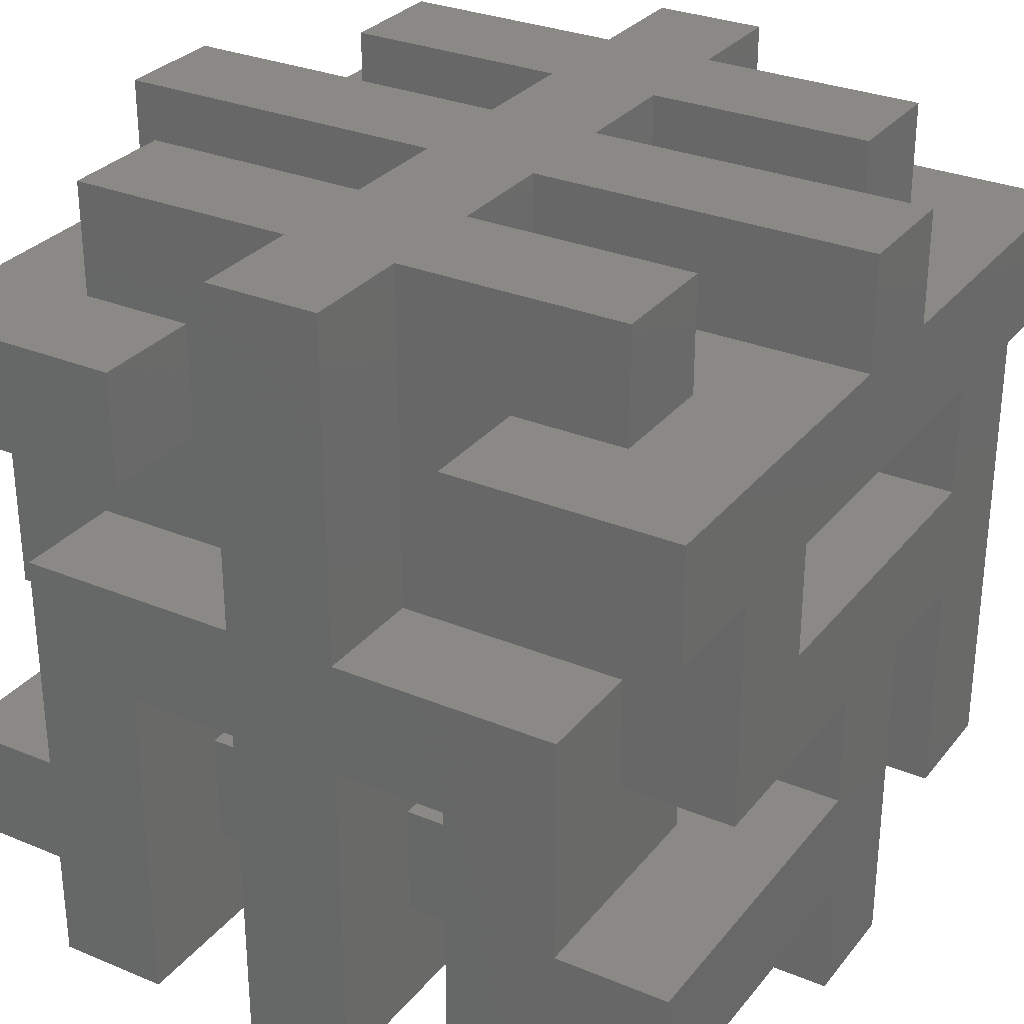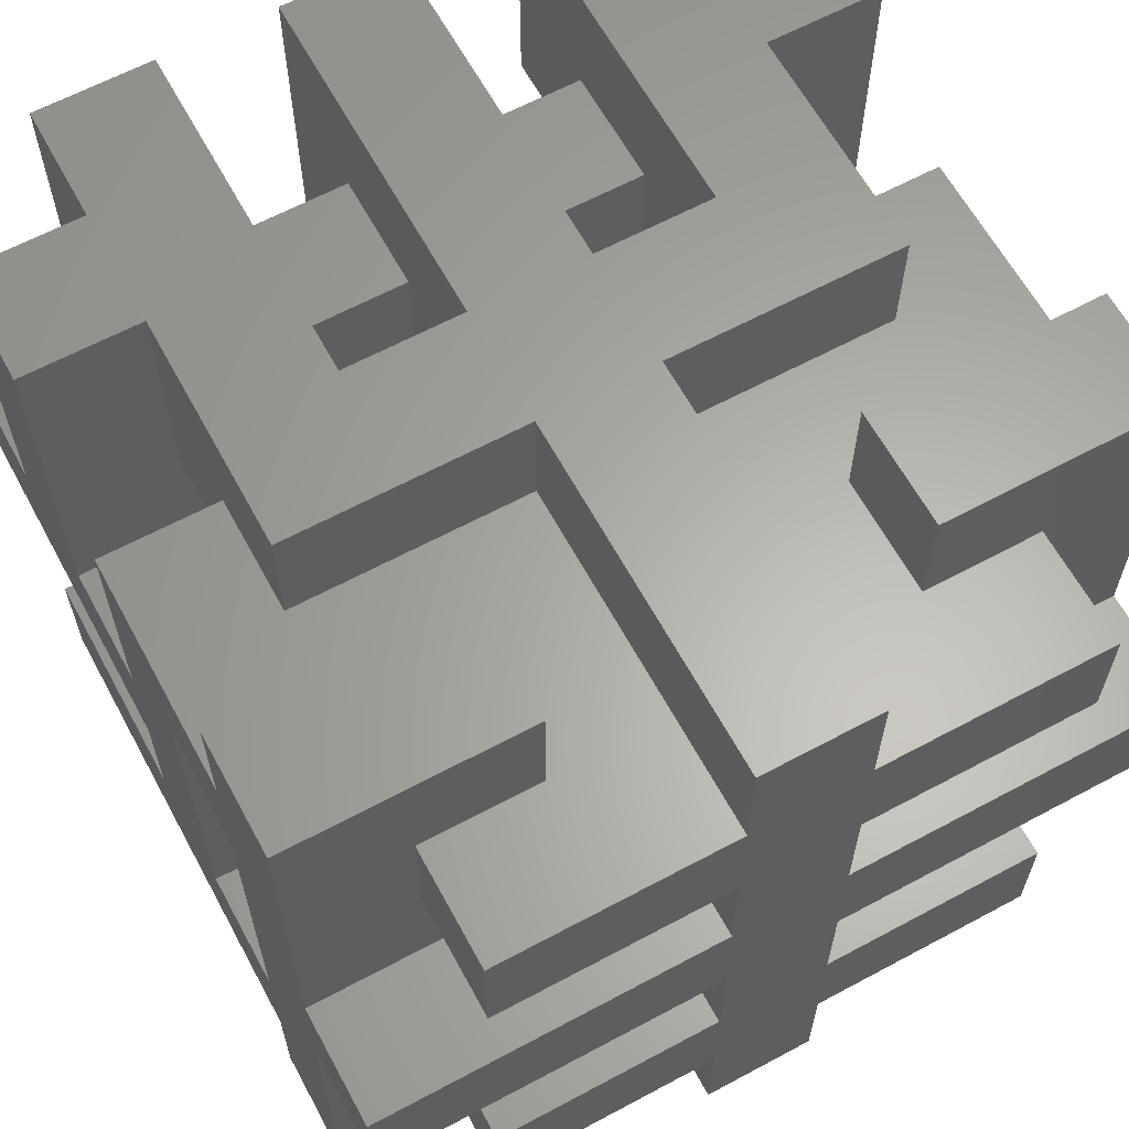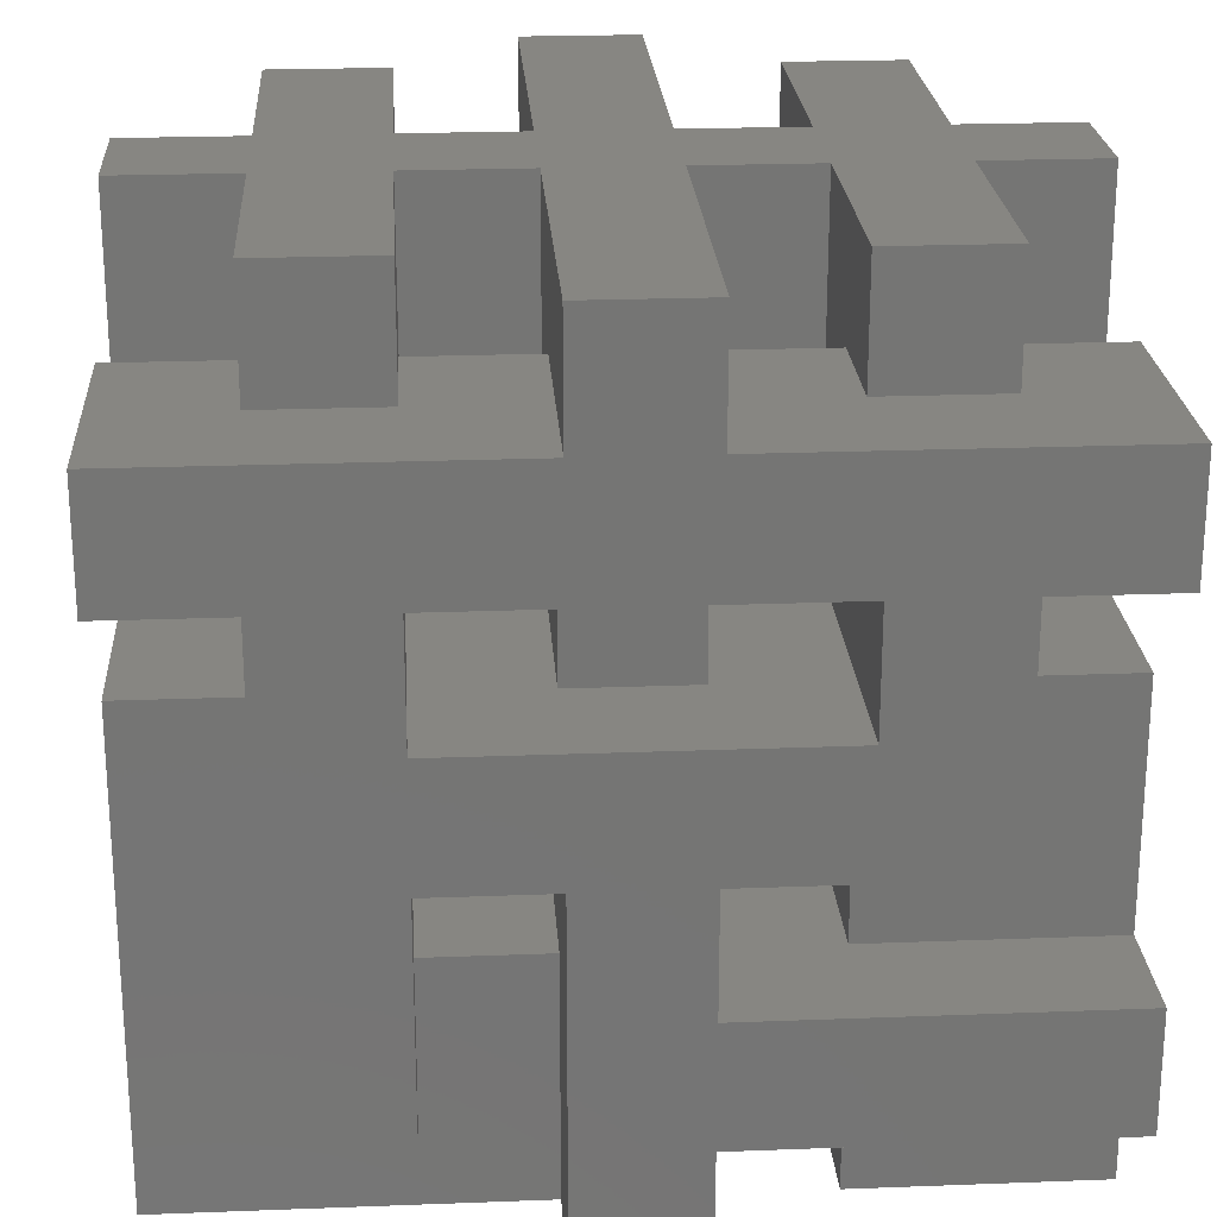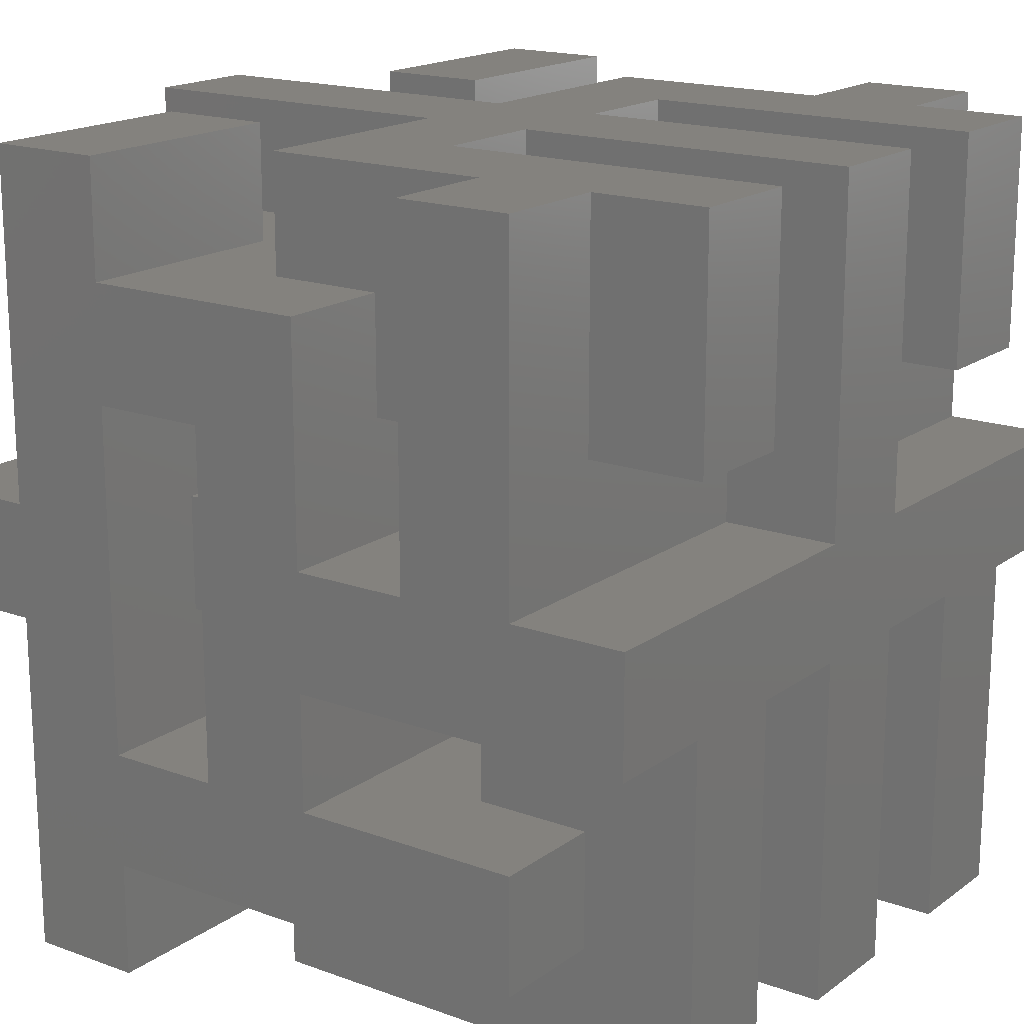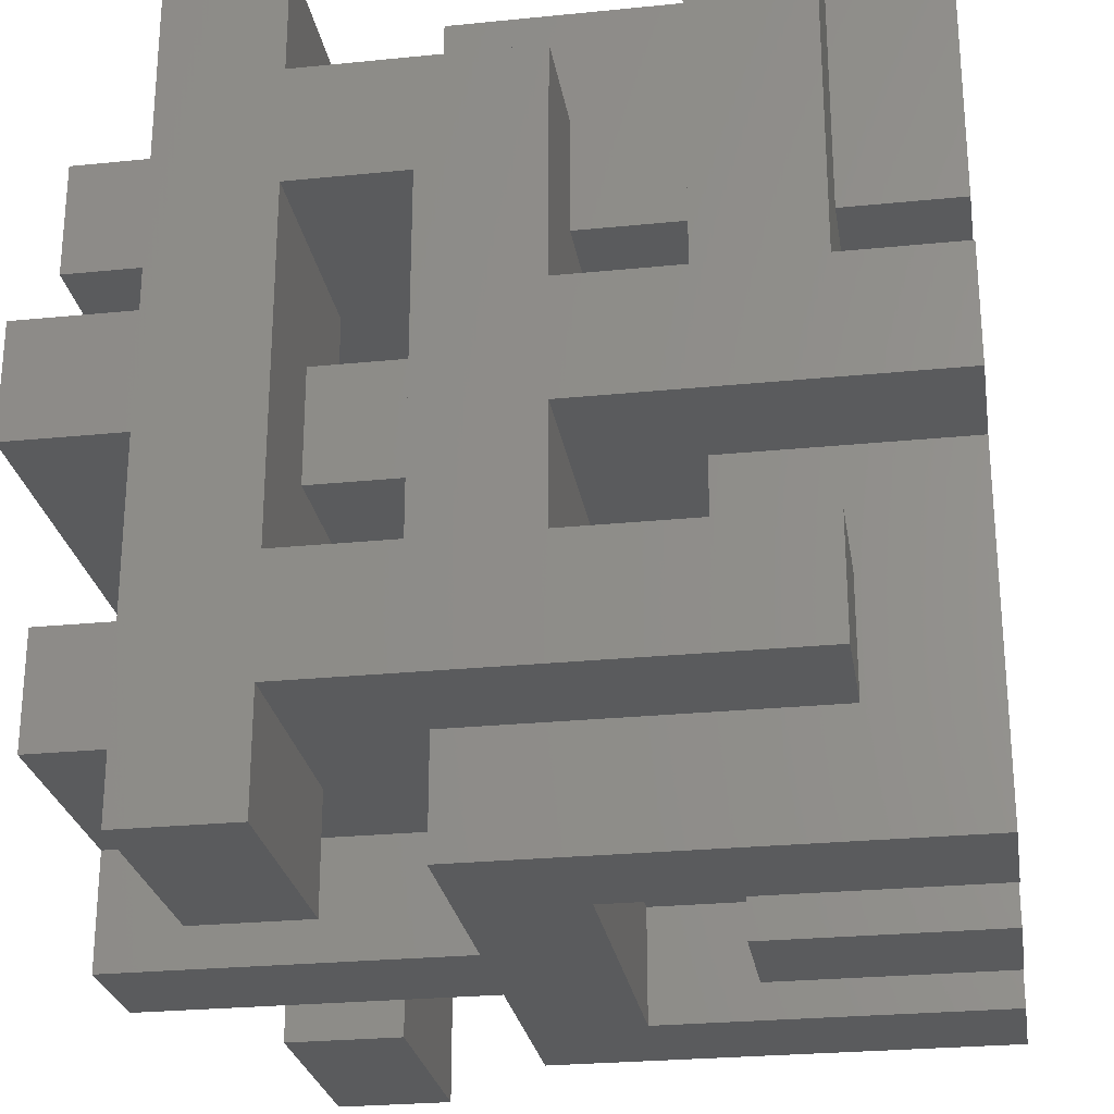
<metadata>
{"format":"stl","ext":"stl","renderer":"f3d","projection":"perspective","resolution":1024,"background":"white","views":[{"elev":29.9,"azim":-148.8,"up":"+Z"},{"elev":63.1,"azim":-28.5,"up":"+Y"},{"elev":23.1,"azim":86.3,"up":"+Z"},{"elev":17.4,"azim":125.8,"up":"+Y"},{"elev":-25.9,"azim":99.1,"up":"+Y"}]}
</metadata>
<code>
# stl→obj: 240 verts, 508 faces
v -12 -12 17.14
v -12 -12 20.57
v -12 -8.571 17.14
v -12 -1.714 20.57
v -12 -1.714 24
v -12 1.714 24
v -12 1.714 20.57
v -12 12 20.57
v -12 8.571 17.14
v -12 12 17.14
v -12 -5.143 17.14
v -12 -1.714 10.29
v -12 1.714 6.857
v -12 1.714 3.429
v -12 1.714 0
v -12 12 6.857
v -12 12 3.429
v -12 1.714 10.29
v -12 -5.143 10.29
v -12 5.143 17.14
v -12 -5.143 13.71
v -12 -1.714 0
v -12 8.571 10.29
v -12 5.143 13.71
v -12 -5.143 3.429
v -12 -8.571 3.429
v -5.143 -12 17.14
v -5.143 -12 20.57
v -5.143 -8.571 17.14
v -8.571 -8.571 13.71
v -1.714 -8.571 13.71
v -8.571 -8.571 3.429
v -8.571 -8.571 24
v -8.571 -8.571 20.57
v -1.714 -8.571 24
v -5.143 -8.571 20.57
v -8.571 -5.143 3.429
v -8.571 -5.143 6.857
v -5.143 -5.143 6.857
v -1.714 -5.143 10.29
v -1.714 -5.143 3.429
v -5.143 -5.143 3.429
v -1.714 -1.714 10.29
v -8.571 -1.714 6.857
v -5.143 -1.714 6.857
v -8.571 -1.714 0
v -5.143 -1.714 0
v -1.714 -1.714 0
v -1.714 1.714 0
v -1.714 12 0
v 1.714 12 0
v 1.714 1.714 0
v 12 1.714 0
v 8.571 -1.714 0
v 12 -1.714 0
v 5.143 -1.714 0
v 8.571 -12 0
v 5.143 -12 0
v 1.714 -1.714 0
v -5.143 -12 0
v 1.714 -12 0
v -1.714 -12 0
v -8.571 -12 0
v -1.714 1.714 3.429
v -8.571 12 3.429
v -8.571 5.143 3.429
v -5.143 5.143 3.429
v -1.714 8.571 3.429
v -5.143 8.571 3.429
v -8.571 12 6.857
v -8.571 12 13.71
v -1.714 12 13.71
v -5.143 12 0
v -5.143 12 10.29
v -1.714 12 24
v 1.714 12 24
v 1.714 12 13.71
v -1.714 12 10.29
v 5.143 12 10.29
v 8.571 12 13.71
v 8.571 12 6.857
v 8.571 12 3.429
v 12 12 6.857
v 12 12 3.429
v 1.714 12 10.29
v 8.571 12 0
v 5.143 12 0
v -8.571 12 0
v -1.714 1.714 6.857
v -1.714 8.571 6.857
v -5.143 8.571 6.857
v -8.571 5.143 6.857
v -5.143 5.143 6.857
v -1.714 1.714 10.29
v -8.571 8.571 10.29
v -8.571 5.143 10.29
v -5.143 5.143 10.29
v -1.714 8.571 24
v -5.143 8.571 20.57
v -8.571 8.571 24
v -8.571 8.571 20.57
v -5.143 8.571 17.14
v -1.714 8.571 13.71
v -8.571 8.571 13.71
v -5.143 12 17.14
v -5.143 12 20.57
v -8.571 5.143 20.57
v -5.143 1.714 20.57
v -5.143 5.143 20.57
v -8.571 1.714 17.14
v -1.714 1.714 13.71
v -8.571 1.714 13.71
v -1.714 1.714 24
v -5.143 1.714 17.14
v -1.714 -5.143 24
v 1.714 -12 24
v -1.714 -1.714 24
v -8.571 -5.143 24
v 1.714 -1.714 24
v -1.714 -12 24
v 1.714 -8.571 24
v 1.714 -5.143 24
v 8.571 -8.571 24
v 12 -1.714 24
v 1.714 1.714 24
v 12 1.714 24
v -1.714 5.143 24
v 1.714 5.143 24
v 8.571 8.571 24
v 8.571 5.143 24
v 1.714 8.571 24
v -8.571 5.143 24
v 8.571 -5.143 24
v -8.571 -1.714 13.71
v -5.143 -1.714 17.14
v -8.571 -1.714 17.14
v -1.714 -1.714 13.71
v -5.143 -1.714 20.57
v -8.571 -5.143 20.57
v -5.143 -5.143 20.57
v -5.143 -5.143 17.14
v -1.714 -5.143 13.71
v -5.143 5.143 17.14
v -1.714 5.143 13.71
v -8.571 -12 13.71
v -1.714 -12 13.71
v -5.143 -8.571 3.429
v -5.143 -12 10.29
v -5.143 -8.571 10.29
v -1.714 -8.571 3.429
v -1.714 -8.571 6.857
v -1.714 -12 6.857
v 5.143 -12 10.29
v 1.714 -12 13.71
v 8.571 -12 13.71
v 1.714 -12 6.857
v 1.714 -1.714 10.29
v 1.714 -5.143 10.29
v 1.714 -8.571 3.429
v 1.714 -5.143 3.429
v 1.714 -8.571 6.857
v 12 -1.714 10.29
v 5.143 -1.714 6.857
v 8.571 -1.714 6.857
v 5.143 -8.571 10.29
v 5.143 -8.571 3.429
v 5.143 -5.143 3.429
v 5.143 -5.143 6.857
v 8.571 -5.143 6.857
v 8.571 -8.571 3.429
v 8.571 -5.143 3.429
v 8.571 -8.571 13.71
v 12 -5.143 10.29
v 12 -8.571 17.14
v 12 -12 20.57
v 12 -12 17.14
v 12 -5.143 13.71
v 12 -8.571 3.429
v 12 -5.143 3.429
v 12 1.714 3.429
v 12 5.143 17.14
v 12 8.571 17.14
v 12 5.143 13.71
v 12 1.714 10.29
v 12 8.571 10.29
v 12 1.714 6.857
v 12 -5.143 17.14
v 12 12 17.14
v 12 1.714 20.57
v 12 -1.714 20.57
v 12 12 20.57
v 1.714 1.714 3.429
v 1.714 8.571 6.857
v 1.714 1.714 10.29
v 1.714 8.571 3.429
v 1.714 1.714 6.857
v -5.143 5.143 0
v -8.571 5.143 0
v 5.143 5.143 10.29
v 8.571 5.143 10.29
v 8.571 8.571 10.29
v 5.143 8.571 6.857
v 5.143 5.143 6.857
v 5.143 8.571 3.429
v 5.143 5.143 3.429
v 5.143 5.143 0
v 8.571 5.143 0
v 8.571 5.143 3.429
v 8.571 5.143 6.857
v 8.571 8.571 13.71
v 1.714 8.571 13.71
v 8.571 8.571 20.57
v 5.143 8.571 20.57
v 5.143 8.571 17.14
v 8.571 5.143 20.57
v 5.143 5.143 20.57
v 5.143 5.143 17.14
v 1.714 5.143 13.71
v 1.714 1.714 13.71
v 5.143 1.714 20.57
v 5.143 1.714 17.14
v 8.571 1.714 17.14
v 8.571 1.714 13.71
v 5.143 -1.714 20.57
v 5.143 -1.714 17.14
v 8.571 -1.714 13.71
v 8.571 -1.714 17.14
v 1.714 -1.714 13.71
v 1.714 -5.143 13.71
v 8.571 -5.143 20.57
v 5.143 -5.143 20.57
v 5.143 -5.143 17.14
v 8.571 -8.571 20.57
v 5.143 -8.571 17.14
v 5.143 -8.571 20.57
v 1.714 -8.571 13.71
v 5.143 -12 20.57
v 5.143 -12 17.14
v 5.143 12 20.57
v 5.143 12 17.14
f 1 2 3
f 3 2 4
f 4 5 6
f 4 6 7
f 4 7 3
f 7 8 3
f 9 8 10
f 3 8 11
f 12 13 14
f 12 14 15
f 16 17 13
f 17 14 13
f 18 13 12
f 19 3 12
f 20 11 8
f 18 12 21
f 12 15 22
f 9 23 24
f 9 24 20
f 9 20 8
f 24 18 21
f 24 23 18
f 3 21 12
f 25 3 19
f 21 3 11
f 3 25 26
f 2 1 27
f 28 2 27
f 29 27 3
f 3 27 1
f 29 30 31
f 32 30 3
f 33 34 35
f 34 36 35
f 35 29 31
f 3 26 32
f 36 29 35
f 29 3 30
f 37 32 25
f 25 32 26
f 38 19 39
f 40 41 39
f 40 39 19
f 19 38 37
f 19 37 25
f 39 41 42
f 43 40 12
f 12 40 19
f 43 44 45
f 46 44 12
f 47 48 45
f 48 43 45
f 43 12 44
f 12 22 46
f 22 15 46
f 46 15 49
f 49 50 51
f 49 51 52
f 49 52 46
f 52 53 46
f 54 53 55
f 46 53 47
f 56 57 58
f 54 57 56
f 54 56 53
f 56 59 53
f 60 46 47
f 59 48 53
f 61 48 59
f 48 47 53
f 48 61 62
f 46 60 63
f 64 49 14
f 14 49 15
f 65 66 17
f 14 66 64
f 64 67 68
f 67 69 68
f 66 67 64
f 17 66 14
f 17 16 65
f 65 16 70
f 70 71 72
f 73 65 74
f 72 75 76
f 72 76 77
f 74 77 78
f 79 80 81
f 82 83 84
f 81 83 82
f 79 81 82
f 85 80 79
f 77 80 85
f 74 72 77
f 79 82 86
f 79 86 87
f 77 85 78
f 70 72 74
f 70 74 65
f 78 51 50
f 78 85 51
f 65 73 88
f 89 90 91
f 92 89 93
f 93 89 91
f 13 89 92
f 16 92 70
f 13 92 16
f 94 89 18
f 18 89 13
f 95 96 23
f 18 96 94
f 78 97 74
f 94 97 78
f 96 97 94
f 23 96 18
f 98 99 100
f 99 101 100
f 102 99 98
f 102 98 103
f 102 103 9
f 103 104 9
f 104 95 9
f 95 23 9
f 105 102 10
f 10 102 9
f 10 8 105
f 105 8 106
f 101 8 107
f 108 109 107
f 7 108 107
f 99 106 101
f 106 8 101
f 8 7 107
f 7 6 108
f 110 111 112
f 113 111 114
f 113 114 108
f 113 108 6
f 114 111 110
f 115 116 117
f 6 5 117
f 118 33 115
f 119 6 117
f 35 116 115
f 33 35 115
f 120 116 35
f 116 121 117
f 122 119 117
f 121 122 117
f 121 123 122
f 119 124 6
f 124 125 113
f 124 126 125
f 127 128 129
f 128 130 129
f 98 131 76
f 127 113 128
f 98 100 132
f 132 131 98
f 124 113 6
f 125 128 113
f 132 129 131
f 133 122 123
f 75 98 76
f 132 127 129
f 134 135 136
f 137 135 134
f 138 135 137
f 117 138 137
f 5 138 117
f 4 138 5
f 139 4 34
f 28 36 34
f 2 28 34
f 140 138 139
f 138 4 139
f 4 2 34
f 115 140 118
f 140 139 118
f 141 140 115
f 141 115 142
f 141 142 11
f 142 21 11
f 143 114 20
f 20 114 110
f 20 110 136
f 136 135 141
f 136 141 11
f 136 11 20
f 109 127 132
f 143 20 144
f 144 127 109
f 24 144 20
f 109 143 144
f 107 109 132
f 112 24 134
f 142 137 134
f 21 142 134
f 111 144 112
f 144 24 112
f 24 21 134
f 29 36 28
f 27 29 28
f 30 32 145
f 63 32 46
f 46 37 44
f 37 38 44
f 32 37 46
f 145 32 63
f 118 139 33
f 33 139 34
f 35 31 120
f 120 31 146
f 146 31 30
f 145 146 30
f 39 45 44
f 38 39 44
f 47 45 39
f 147 47 42
f 42 47 39
f 60 47 147
f 148 147 149
f 60 147 148
f 41 150 42
f 42 150 147
f 151 150 152
f 62 150 48
f 43 41 40
f 48 41 43
f 150 41 48
f 152 150 62
f 145 63 60
f 153 145 148
f 148 145 60
f 154 146 153
f 57 153 58
f 155 153 57
f 146 145 153
f 155 154 153
f 116 146 154
f 120 146 116
f 152 62 61
f 156 152 61
f 59 157 158
f 159 59 160
f 160 59 158
f 61 59 159
f 156 159 161
f 61 159 156
f 162 163 164
f 56 163 157
f 54 55 164
f 55 162 164
f 162 157 163
f 157 59 56
f 165 166 153
f 58 166 56
f 56 167 163
f 167 168 163
f 166 167 56
f 153 166 58
f 54 164 169
f 170 54 171
f 171 54 169
f 57 54 170
f 155 170 172
f 57 170 155
f 173 162 174
f 175 176 174
f 177 175 174
f 178 179 174
f 179 173 174
f 55 53 162
f 53 180 162
f 181 182 175
f 183 184 185
f 180 186 162
f 180 84 186
f 187 181 175
f 182 188 175
f 177 187 175
f 188 189 190
f 188 191 189
f 188 190 175
f 189 126 190
f 162 177 174
f 124 190 126
f 185 182 181
f 185 181 183
f 186 184 162
f 83 186 84
f 183 162 184
f 183 177 162
f 180 53 192
f 192 53 52
f 193 85 194
f 195 192 51
f 51 85 193
f 52 51 192
f 193 195 51
f 196 193 194
f 94 90 89
f 78 90 94
f 68 90 78
f 68 78 50
f 68 50 64
f 50 49 64
f 90 68 91
f 91 68 69
f 91 74 97
f 69 67 73
f 73 74 91
f 197 73 67
f 91 69 73
f 93 91 97
f 197 67 66
f 198 197 66
f 65 88 66
f 66 88 198
f 198 88 197
f 197 88 73
f 79 199 85
f 194 199 184
f 184 200 185
f 200 201 185
f 199 200 184
f 85 199 194
f 199 202 203
f 79 202 199
f 204 202 79
f 204 79 87
f 204 87 205
f 87 206 205
f 206 87 207
f 207 87 86
f 86 82 208
f 207 86 208
f 204 205 195
f 192 205 180
f 84 208 82
f 180 208 84
f 205 208 180
f 195 205 192
f 186 83 81
f 203 186 209
f 209 186 81
f 196 186 203
f 193 203 202
f 196 203 193
f 81 80 210
f 200 81 201
f 201 81 210
f 209 81 200
f 210 80 77
f 211 210 77
f 77 76 131
f 211 77 131
f 75 72 98
f 98 72 103
f 103 72 71
f 104 103 71
f 95 104 71
f 95 71 70
f 95 70 96
f 70 92 96
f 93 97 96
f 92 93 96
f 100 101 132
f 132 101 107
f 105 106 99
f 102 105 99
f 143 109 108
f 114 143 108
f 110 112 136
f 136 112 134
f 127 144 113
f 113 144 111
f 129 212 131
f 131 212 213
f 131 213 214
f 214 182 210
f 210 185 201
f 182 185 210
f 214 211 131
f 211 214 210
f 212 129 130
f 215 212 130
f 216 128 217
f 183 181 217
f 215 130 216
f 218 183 217
f 130 128 216
f 128 218 217
f 218 128 125
f 219 218 125
f 126 189 125
f 125 189 220
f 125 220 221
f 221 222 223
f 221 223 219
f 221 219 125
f 224 119 225
f 226 227 225
f 228 226 225
f 190 124 224
f 124 119 224
f 119 228 225
f 228 119 122
f 229 228 122
f 133 230 122
f 122 230 231
f 122 231 232
f 232 187 177
f 232 177 229
f 232 229 122
f 230 133 123
f 233 230 123
f 172 170 178
f 234 172 174
f 174 172 178
f 121 234 235
f 123 235 233
f 121 235 123
f 236 234 121
f 236 172 234
f 236 121 116
f 154 236 116
f 117 137 115
f 115 137 142
f 135 138 140
f 141 135 140
f 165 153 149
f 149 153 148
f 165 151 161
f 150 151 149
f 159 166 161
f 166 165 161
f 165 149 151
f 149 147 150
f 156 161 151
f 152 156 151
f 155 172 236
f 154 155 236
f 167 166 160
f 160 166 159
f 168 158 169
f 173 179 169
f 173 169 158
f 158 168 167
f 158 167 160
f 169 179 171
f 162 173 157
f 157 173 158
f 169 164 163
f 168 169 163
f 179 178 171
f 171 178 170
f 230 190 224
f 235 175 233
f 175 190 230
f 235 237 175
f 230 233 175
f 231 230 224
f 237 238 176
f 175 237 176
f 212 191 239
f 212 215 189
f 189 191 212
f 216 189 215
f 220 189 216
f 213 212 239
f 240 239 188
f 188 239 191
f 188 182 240
f 240 182 214
f 184 186 194
f 194 186 196
f 174 176 234
f 234 176 238
f 223 183 218
f 177 183 223
f 226 228 177
f 177 223 226
f 229 177 228
f 219 223 218
f 217 222 221
f 181 222 217
f 227 222 181
f 227 181 187
f 227 187 225
f 187 232 225
f 202 204 193
f 193 204 195
f 209 200 199
f 203 209 199
f 207 208 205
f 206 207 205
f 239 240 213
f 213 240 214
f 216 217 220
f 220 217 221
f 223 222 227
f 226 223 227
f 224 225 231
f 231 225 232
f 235 234 237
f 237 234 238

</code>
